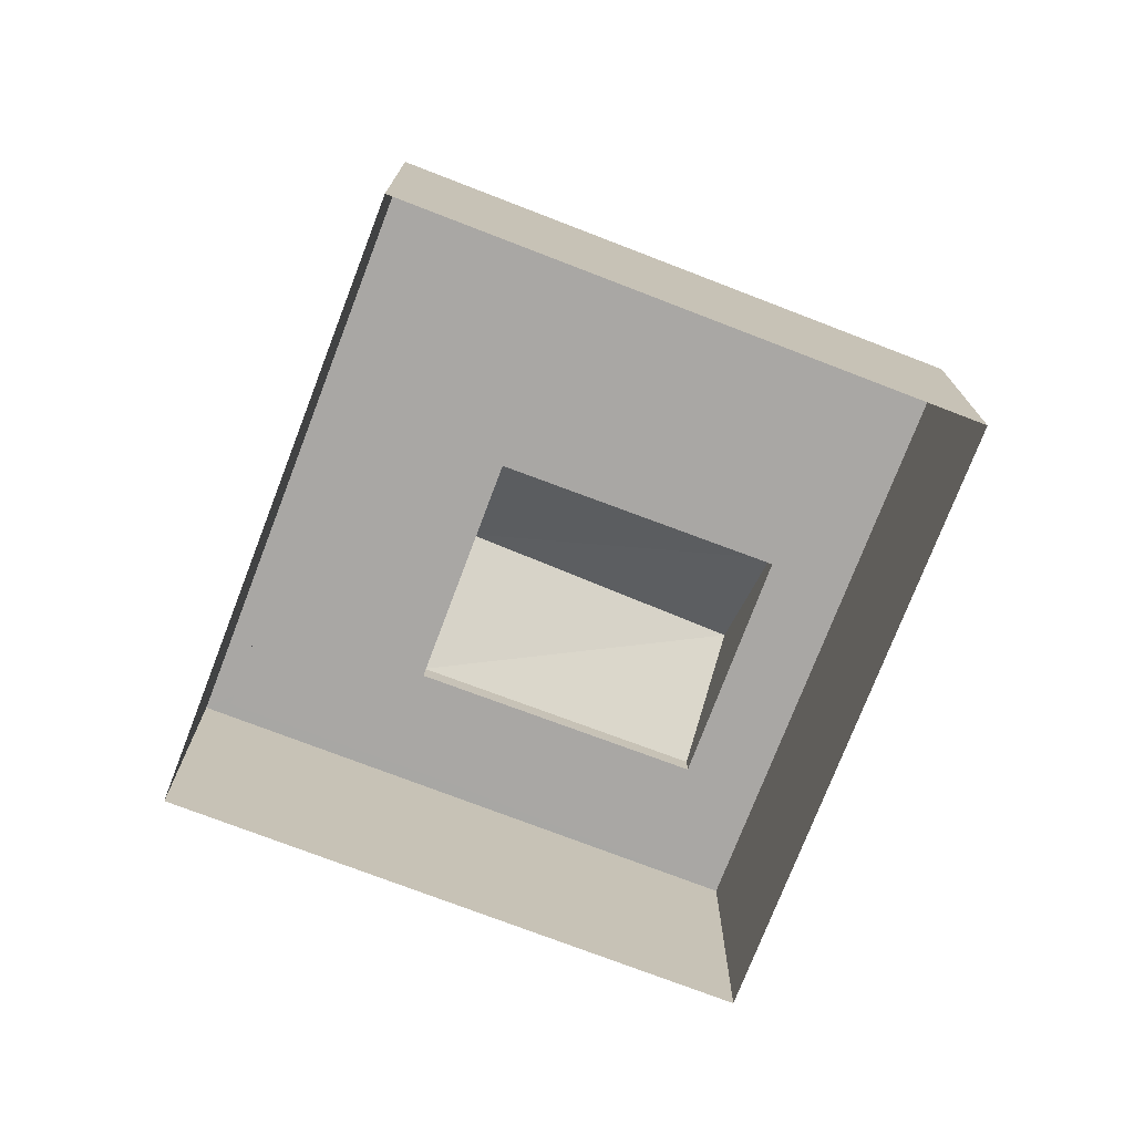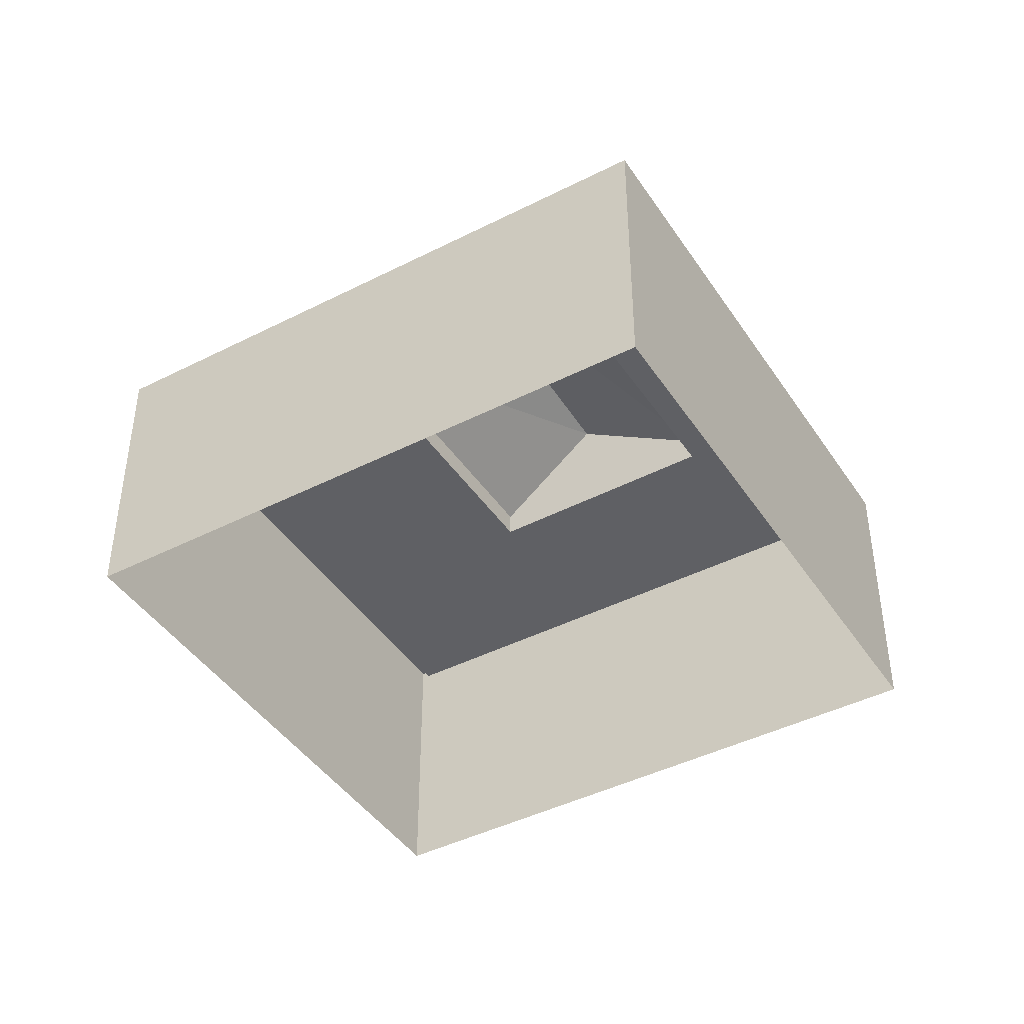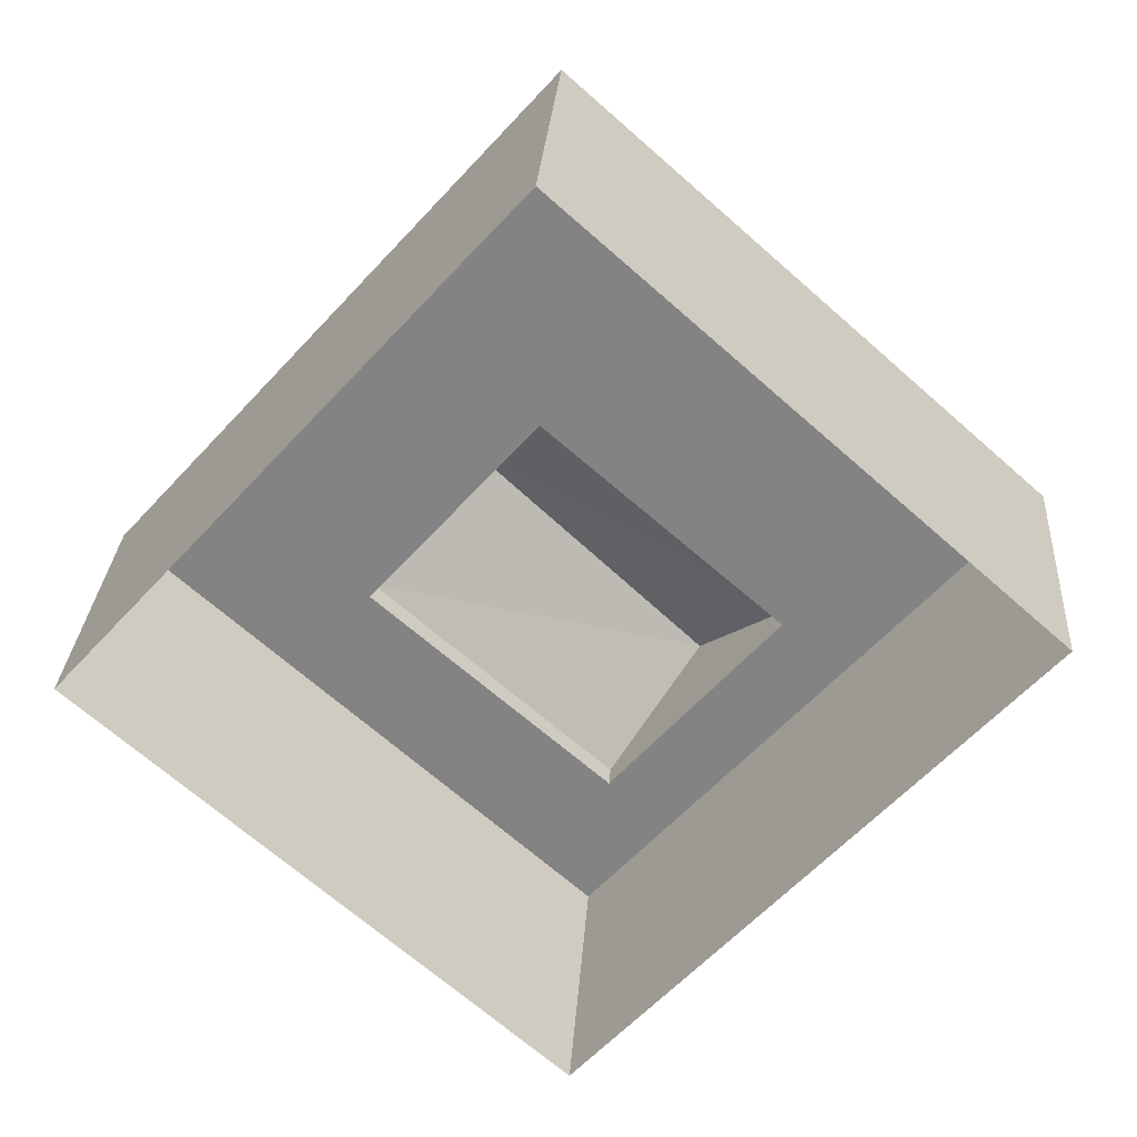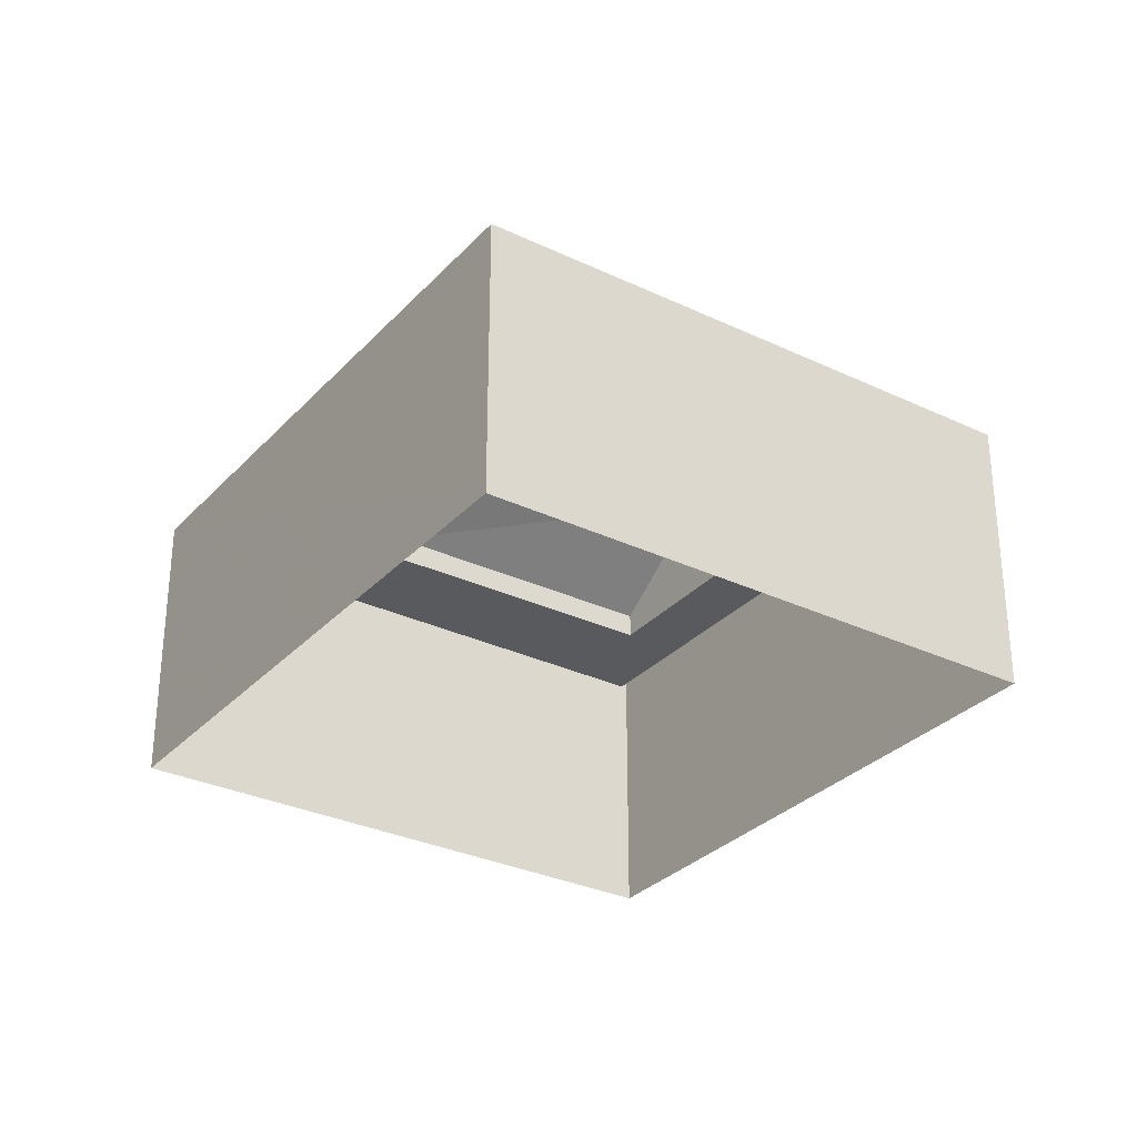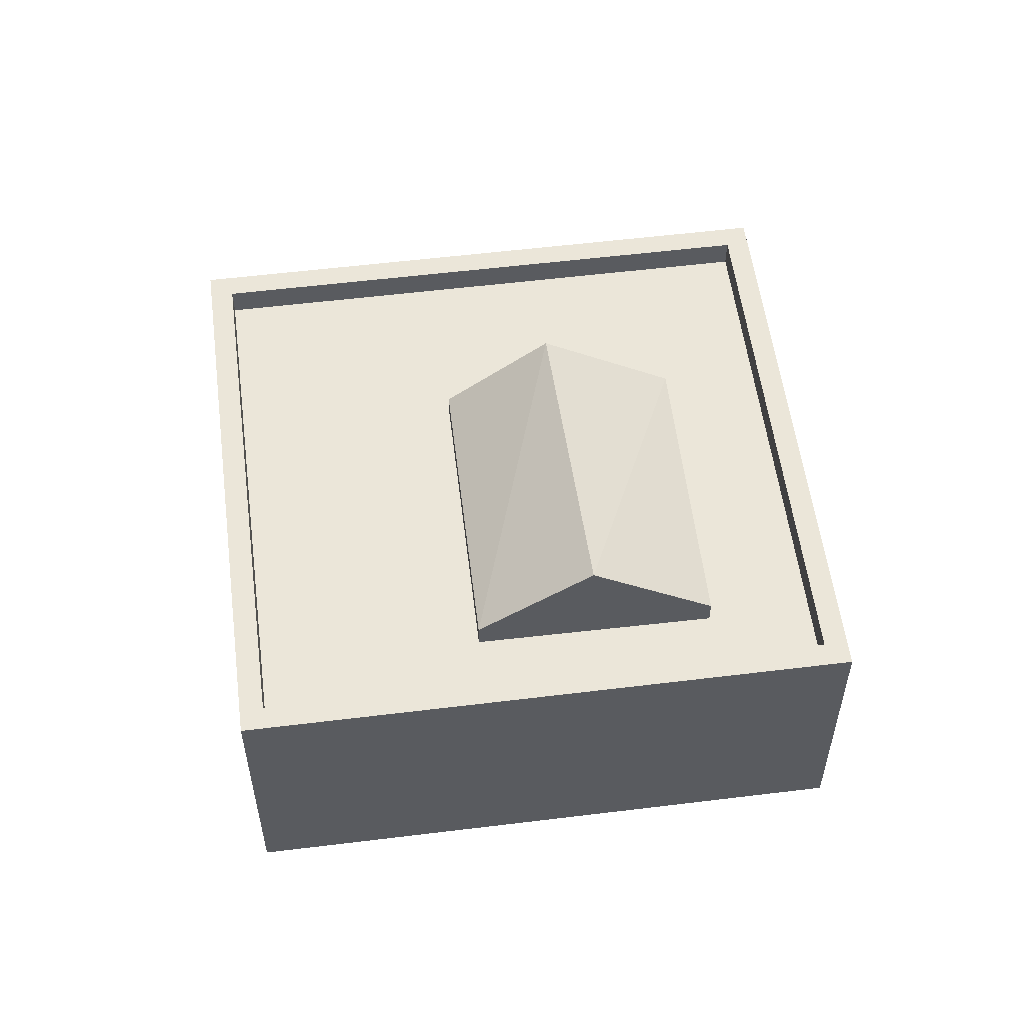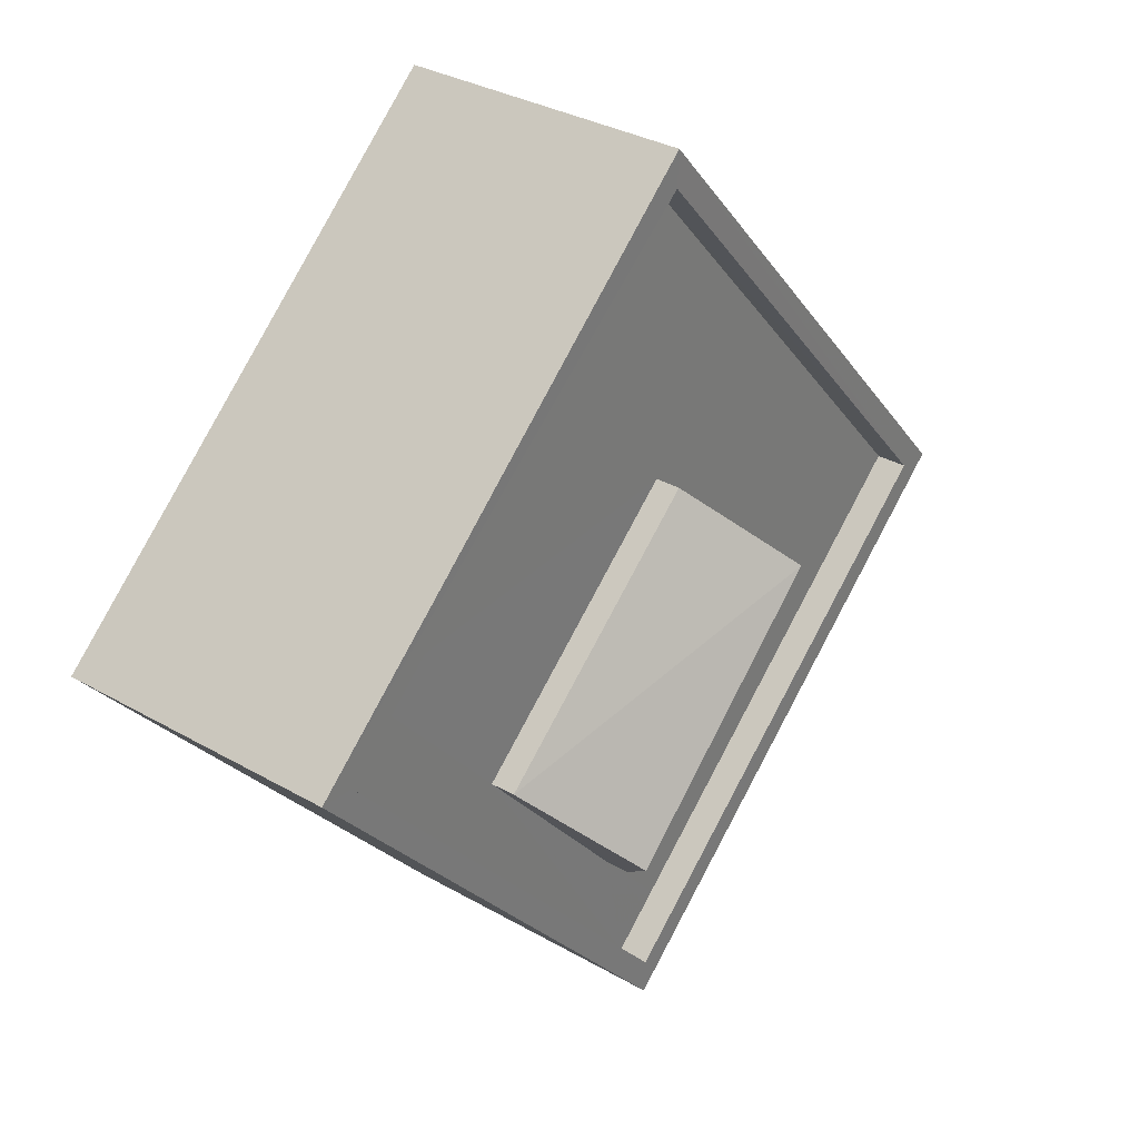
<metadata>
{"format":"obj","ext":"obj","renderer":"f3d","projection":"perspective","resolution":1024,"background":"white","views":[{"elev":-74.7,"azim":-159.3,"up":"+Z"},{"elev":-43.3,"azim":-17.2,"up":"+Z"},{"elev":28.5,"azim":-176.1,"up":"+Y"},{"elev":-30.7,"azim":-172.6,"up":"+Z"},{"elev":55.9,"azim":-55.6,"up":"+Z"},{"elev":32.3,"azim":-51.1,"up":"+Y"}]}
</metadata>
<code>
v -7785 -3.742e+04 26
v -7786 -3.742e+04 27.41
v -7788 -3.742e+04 26
v -7784 -3.742e+04 26
v -7783 -3.742e+04 27.41
v -7781 -3.742e+04 26
v -7784 -3.742e+04 25.59
v -7781 -3.742e+04 25.59
v -7785 -3.742e+04 25.59
v -7788 -3.742e+04 25.59
v -7784 -3.741e+04 25.59
v -7784 -3.741e+04 26.09
v -7790 -3.742e+04 25.6
v -7791 -3.742e+04 26.1
v -7791 -3.742e+04 25.6
v -7778 -3.742e+04 26.09
v -7778 -3.742e+04 25.59
v -7784 -3.742e+04 25.59
v -7785 -3.742e+04 25.59
v -7785 -3.742e+04 26.09
v -7777 -3.742e+04 26.09
v -7777 -3.742e+04 21.34
v -7784 -3.741e+04 21.34
v -7784 -3.741e+04 26.09
v -7785 -3.742e+04 26.09
v -7785 -3.742e+04 21.34
v -7792 -3.742e+04 21.34
v -7792 -3.742e+04 26.1
f 22 27 23
f 22 26 27
f 1 2 3
f 4 5 6
f 7 4 6
f 8 7 6
f 9 6 1
f 9 8 6
f 10 1 3
f 10 9 1
f 10 3 4
f 7 10 4
f 11 12 13
f 13 14 15
f 13 12 14
f 16 11 17
f 16 12 11
f 17 18 16
f 18 19 20
f 18 20 16
f 20 19 15
f 14 20 15
f 21 22 23
f 24 21 23
f 21 25 26
f 22 21 26
f 25 27 26
f 25 28 27
f 24 23 27
f 28 24 27
f 3 2 5
f 4 3 5
f 6 5 2
f 1 6 2
f 9 19 18
f 15 19 10
f 13 15 10
f 9 10 19
f 11 13 7
f 11 7 17
f 8 18 17
f 13 10 7
f 8 9 18
f 7 8 17
f 25 21 16
f 25 16 20
f 24 28 12
f 24 16 21
f 12 28 14
f 16 24 12
f 20 28 25
f 20 14 28

</code>
